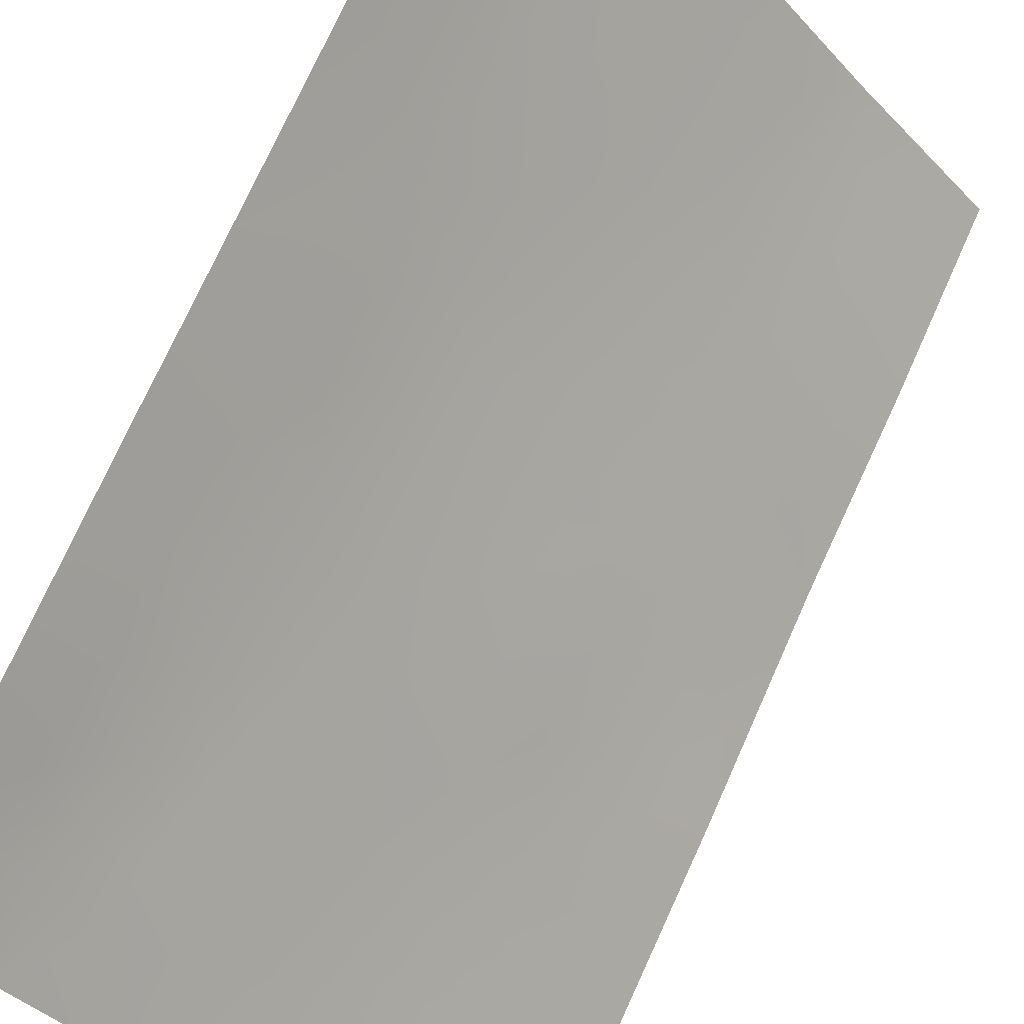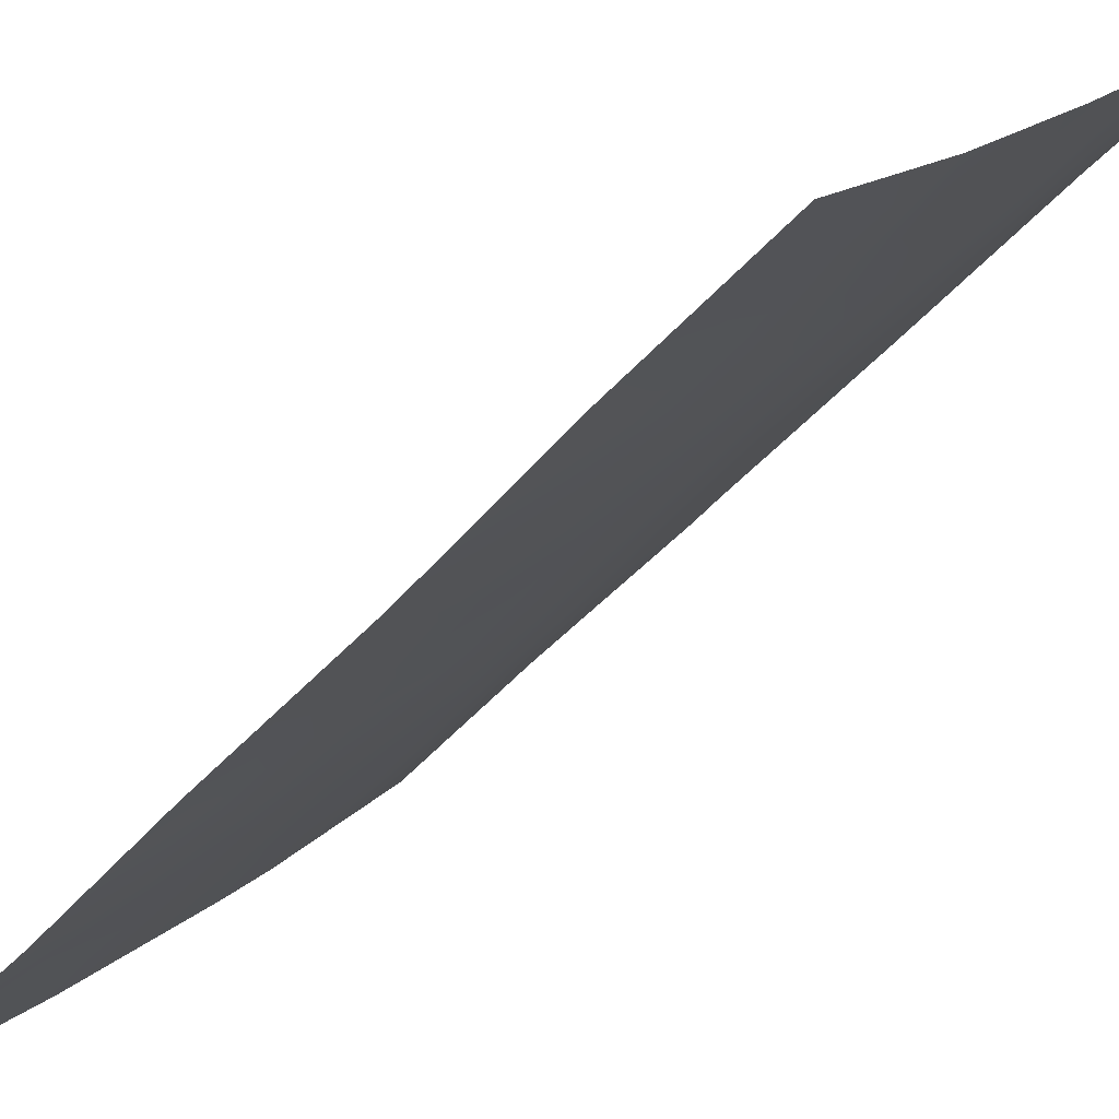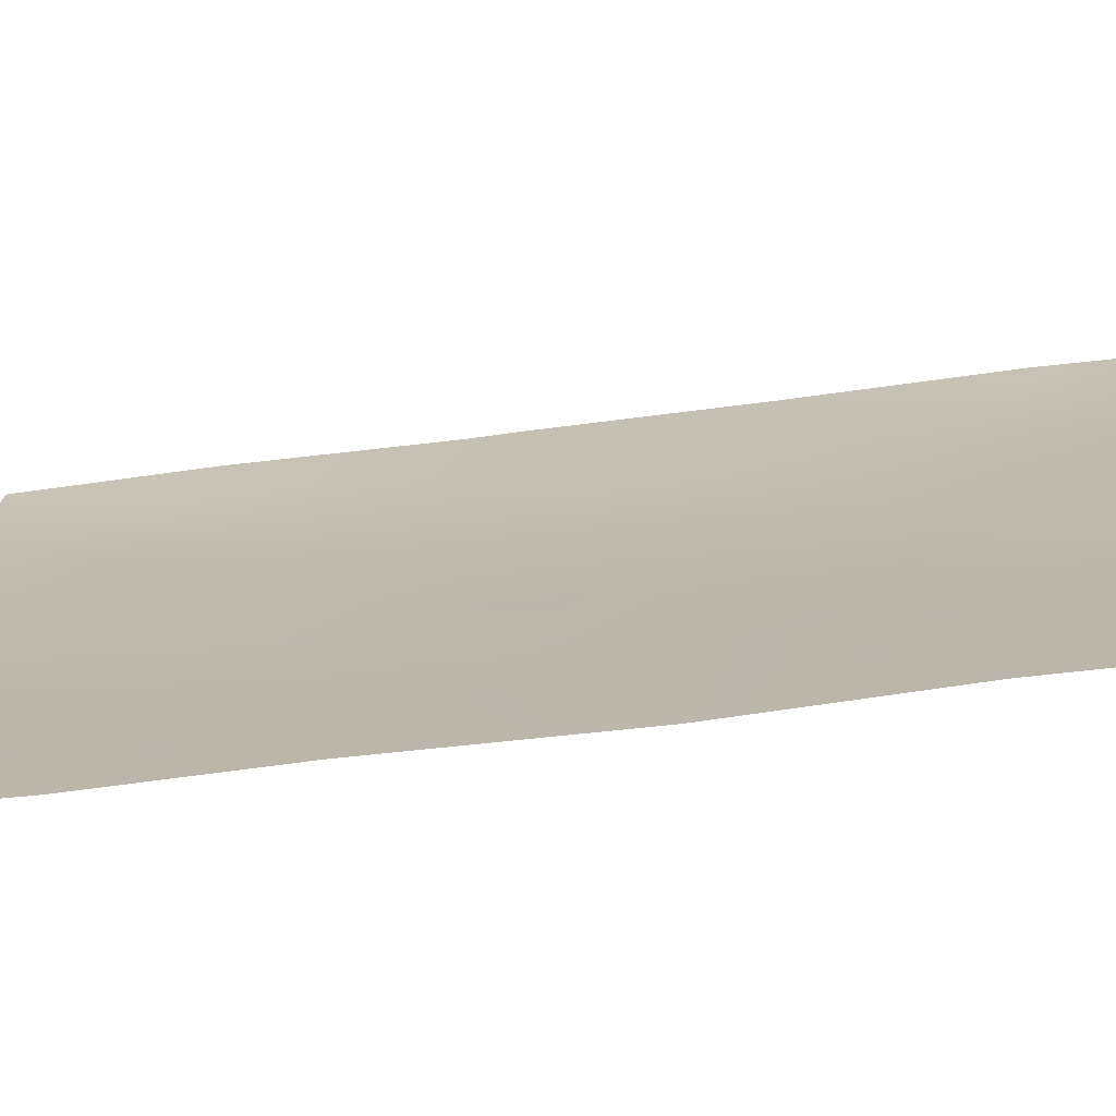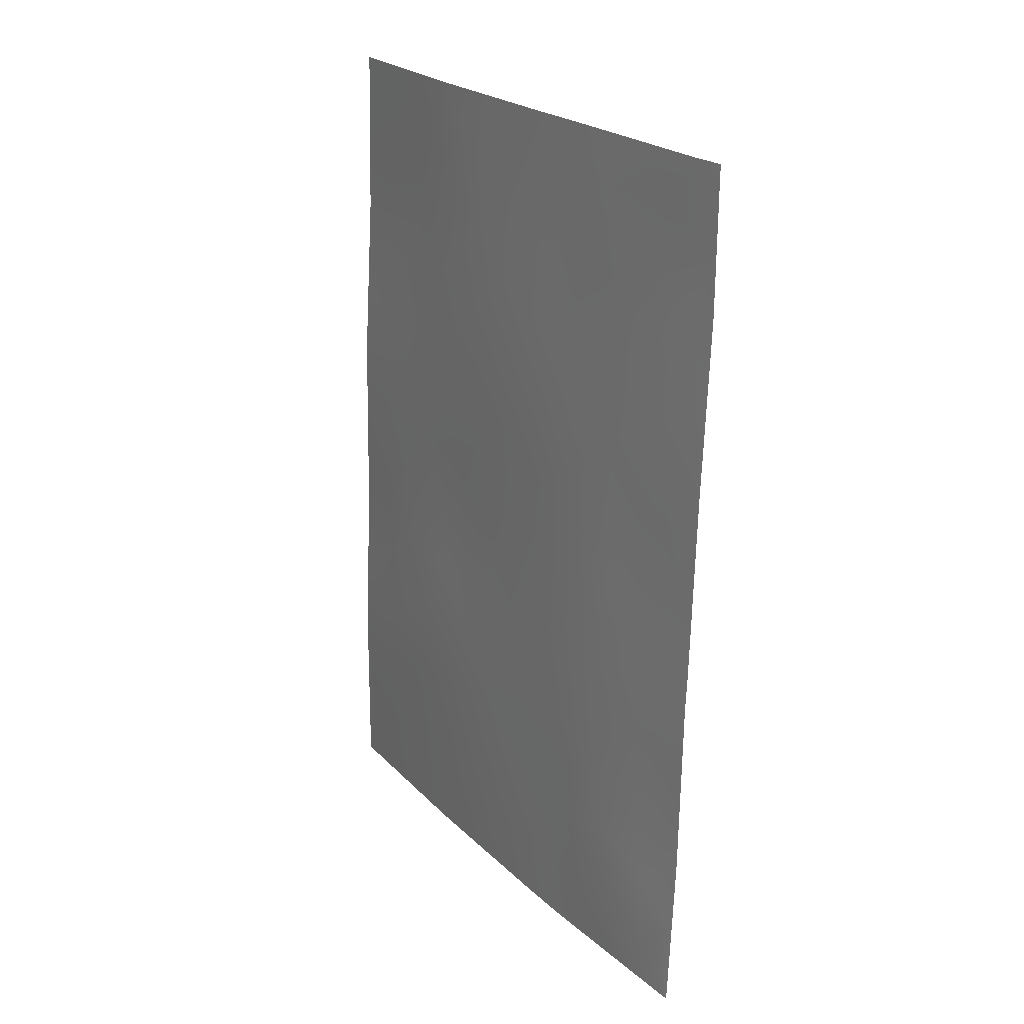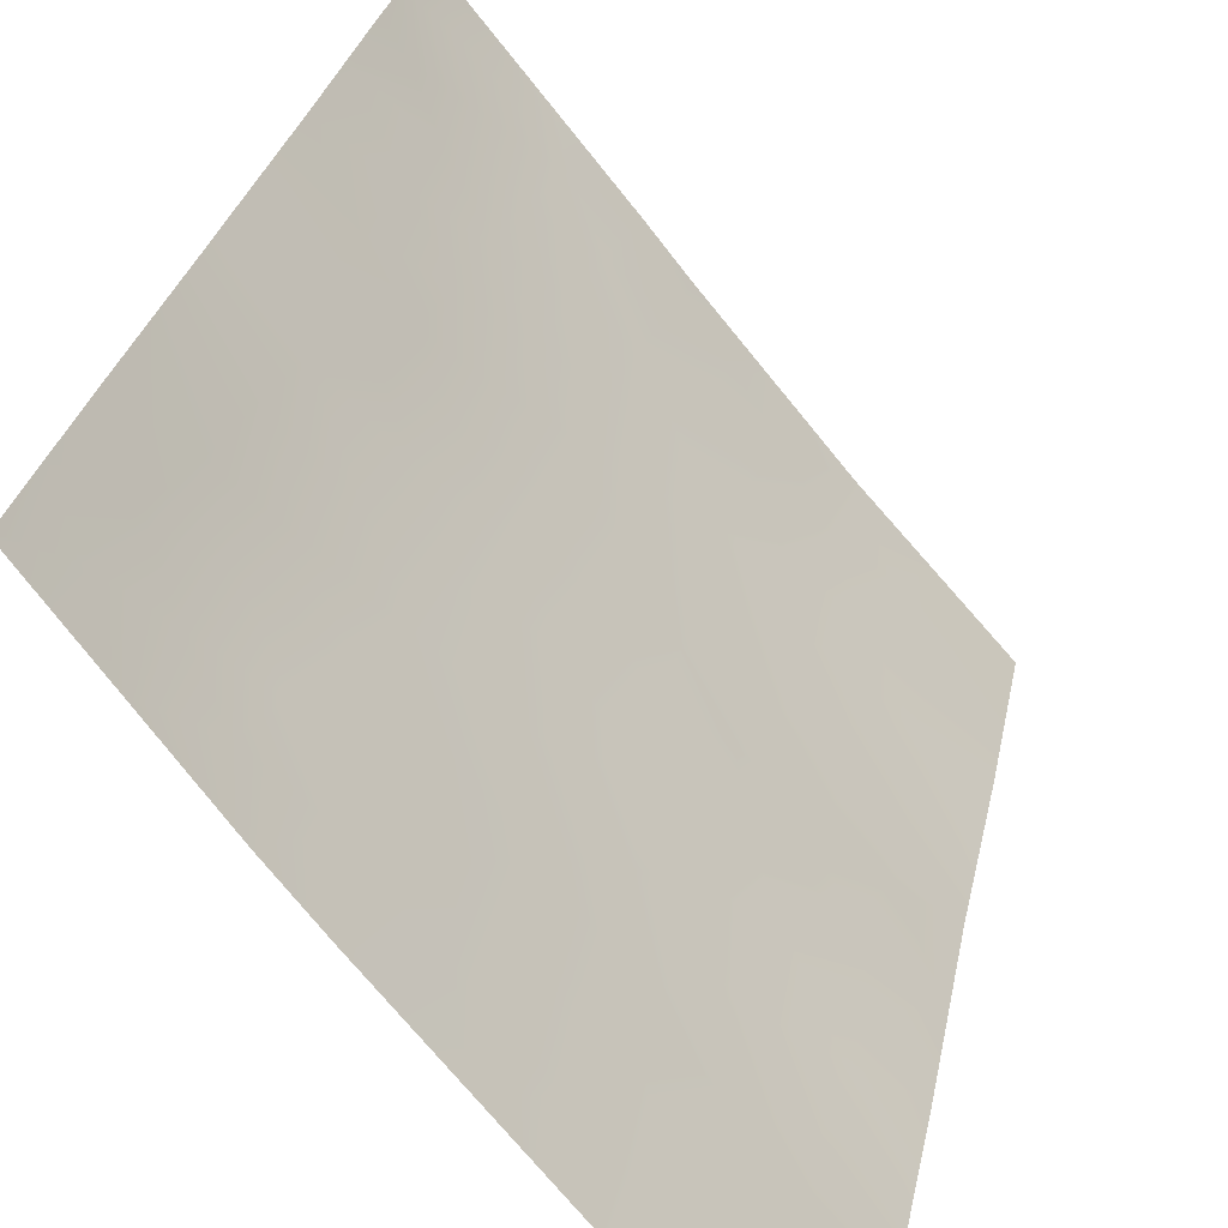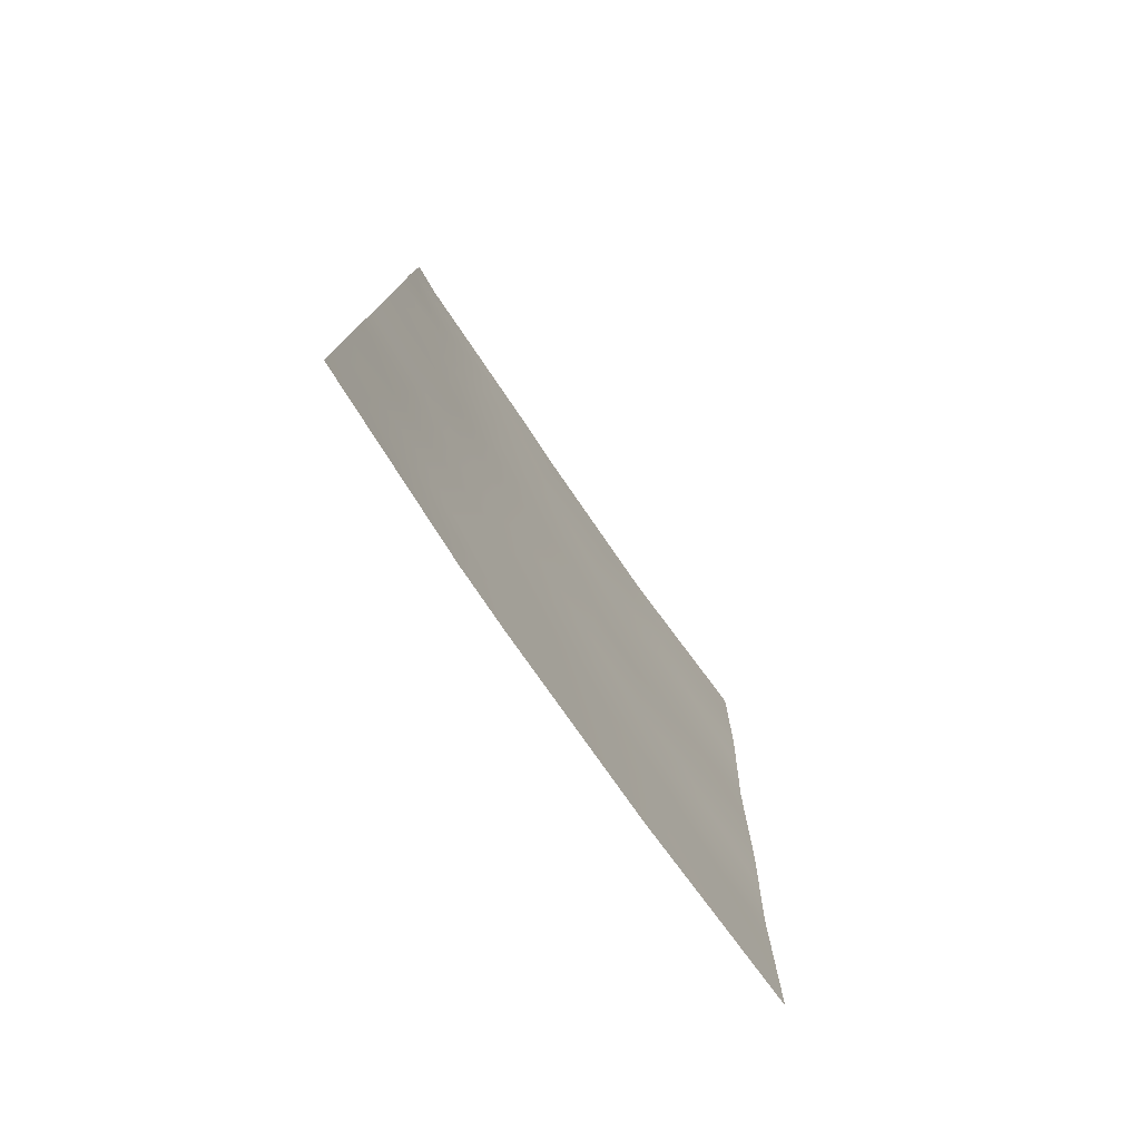
<metadata>
{"format":"obj","ext":"obj","renderer":"f3d","projection":"perspective","resolution":1024,"background":"white","views":[{"elev":72.1,"azim":-156.5,"up":"+Y"},{"elev":-45.1,"azim":-39.4,"up":"+Y"},{"elev":-32.8,"azim":-80.5,"up":"+Y"},{"elev":23.1,"azim":107.2,"up":"+Z"},{"elev":25.8,"azim":-170.4,"up":"+Y"},{"elev":-78.7,"azim":175.1,"up":"+Z"}]}
</metadata>
<code>
v -26.95 85.39 40.2
v -27.73 84.22 39.14
v -28.03 83.91 41.19
v -30.68 80.97 47.53
v -29.61 82.17 46.4
v -32.35 78.75 40.58
v -28.73 83.32 47.57
v -26.93 85.3 38
v -26.91 85.32 38
v -26.91 85.32 38.03
v -31.59 79.77 43.79
v -30.62 80.69 38
v -29.99 81.46 39.78
v -27.05 85.57 49.69
v -27.3 85.22 50
v -27.04 85.57 48.08
v -30.94 80.76 50
v -30.81 80.73 45.34
v -28.96 83.19 50
v -29.42 82.61 50
v -29.78 82.1 48.58
v -32.42 78.87 45.36
v -27.05 85.57 50
v -28.44 83.31 38
v -32.48 78.98 47.72
v -26.96 85.42 42.66
v -28.97 82.66 38
v -29.45 82.19 41.91
v -29.5 82.23 44.25
v -32.35 78.74 38
v -28.54 83.42 45.35
v -32.4 78.83 42.72
v -27 85.49 45.65
v -26.97 85.44 43.11
v -32.5 79.02 50
v -31.25 80 39.54
v -31.02 80.31 41.58
v -27.52 84.74 43.97
v -27.71 84.65 48.55
v -28.28 83.67 43.27
v -28.8 82.92 39.92
v -27.35 84.78 39.68
v -27.46 84.69 40.76
v -27.87 84.07 40.15
v -29.16 82.76 46.97
v -29.08 82.79 45.87
v -28.64 83.37 46.44
v -27.57 84.85 49.38
v -27.04 85.57 48.88
v -27.25 84.87 38.65
v -26.93 85.36 39.11
v -30.12 81.51 44.79
v -30.62 80.91 44.33
v -30.08 81.54 43.78
v -29.37 82.64 49.17
v -30.23 81.54 48.07
v -30.15 81.56 46.95
v -29.67 82.16 47.5
v -27.67 84.65 47.49
v -28.25 83.94 48.12
v -28.19 83.97 47
v -29.25 82.72 48.09
v -28.83 83.27 48.72
v -32.41 78.85 44.04
v -31.91 79.39 43.11
v -31.85 79.51 44.86
v -28.15 83.68 38.71
v -27.68 84.3 38
v -28.29 83.54 39.56
v -28.78 82.92 38.97
v -28.47 83.35 40.53
v -30.18 81.69 50
v -30.41 81.37 49.18
v -30.79 80.89 48.66
v -31.13 80.43 47.07
v -31.25 80.36 47.98
v -29.34 82.27 39.85
v -29.51 82.02 38.9
v -32.35 78.75 39.29
v -31.71 79.47 38.91
v -31.76 79.43 39.96
v -26.95 85.41 41.43
v -27.53 84.62 41.88
v -28.13 84.2 50
v -28.41 83.82 49.33
v -32.37 78.79 41.65
v -31.71 79.5 41.05
v -31.77 79.5 42.13
v -27.02 85.53 46.86
v -31.89 79.66 48.34
v -31.79 79.71 47.15
v -32.45 78.92 46.54
v -31.91 79.49 45.95
v -30.8 80.68 43.47
v -31.3 80.05 42.75
v -30.7 80.74 42.48
v -31.4 80.22 49.06
v -30.23 81.24 41.69
v -30.45 80.94 40.65
v -29.76 81.78 40.79
v -28.09 84.03 45.88
v -28.02 84.1 44.79
v -31.72 79.89 50
v -32 79.56 49.25
v -32.49 79 48.86
v -29.79 81.68 38
v -30.26 81.13 38.86
v -28.42 83.53 44.29
v -30.7 80.9 46.46
v -30.16 81.5 45.85
v -29.56 82.19 45.31
v -28.99 82.86 44.79
v -30.67 80.68 39.66
v -30.99 80.29 38.81
v -28.9 82.93 43.72
v -29.1 82.58 40.77
v -28.69 83.1 41.55
v -31.48 79.72 38
v -30.1 81.47 42.74
v -29.46 82.23 43.16
v -28.83 82.98 42.62
v -31.13 80.15 40.41
v -27.54 84.75 45.07
v -31.32 80.18 46.24
v -31.21 80.24 44.52
v -28.16 83.79 42.24
v -26.99 85.46 44.38
v -31.46 79.99 45.42
v -29.84 82.07 49.41
v -27.3 85.19 47.97
v -27.63 84.54 42.97
v -27.95 84.14 43.85
v -27.63 84.66 46.36
f 42 43 44
f 45 46 47
f 8 9 10
f 39 49 48
f 50 42 2
f 52 53 54
f 56 57 58
f 59 60 61
f 55 62 63
f 62 58 45
f 64 65 11
f 15 14 23
f 50 2 68
f 67 69 70
f 44 71 69
f 72 73 129
f 74 56 73
f 91 75 76
f 70 77 78
f 79 80 81
f 82 83 43
f 48 84 85
f 86 87 88
f 89 59 133
f 91 90 25
f 92 93 91
f 94 95 96
f 97 76 74
f 98 99 100
f 101 102 123
f 97 103 104
f 105 90 104
f 106 78 107
f 38 102 132
f 109 110 57
f 111 112 46
f 113 114 107
f 115 108 112
f 116 71 117
f 80 118 114
f 119 96 98
f 115 120 121
f 122 87 81
f 122 113 99
f 95 65 88
f 75 124 109
f 110 52 111
f 85 63 60
f 53 125 94
f 61 47 101
f 126 83 131
f 120 54 119
f 126 121 117
f 116 100 77
f 125 18 128
f 2 42 44
f 42 1 43
f 44 43 3
f 7 45 47
f 45 5 46
f 47 46 31
f 14 15 48
f 39 130 49
f 130 16 49
f 48 49 14
f 10 50 8
f 10 51 50
f 51 1 42
f 50 51 42
f 29 52 54
f 52 18 53
f 54 53 94
f 19 20 55
f 21 56 58
f 56 4 57
f 58 57 5
f 59 39 60
f 61 60 7
f 19 55 63
f 55 21 62
f 63 62 7
f 7 62 45
f 62 21 58
f 45 58 5
f 22 64 66
f 64 32 65
f 66 64 11
f 8 50 68
f 68 2 67
f 68 67 24
f 24 67 70
f 67 2 69
f 70 69 41
f 2 44 69
f 44 3 71
f 69 71 41
f 20 72 129
f 72 17 73
f 74 4 56
f 73 56 21
f 90 91 76
f 91 124 75
f 76 75 4
f 27 70 78
f 70 41 77
f 78 77 13
f 6 79 81
f 79 30 80
f 81 80 36
f 1 82 43
f 82 26 83
f 43 83 3
f 70 27 24
f 39 48 85
f 48 15 84
f 32 86 88
f 86 6 87
f 88 87 37
f 33 89 133
f 89 16 130
f 89 130 59
f 130 39 59
f 25 92 91
f 92 22 93
f 91 93 124
f 94 11 95
f 96 95 37
f 97 90 76
f 74 76 4
f 28 98 100
f 98 37 99
f 100 99 13
f 101 31 102
f 127 123 38
f 90 97 104
f 97 17 103
f 104 103 35
f 35 105 104
f 105 25 90
f 12 106 107
f 106 27 78
f 107 78 13
f 108 102 31
f 4 109 57
f 109 18 110
f 57 110 5
f 5 111 46
f 111 29 112
f 46 112 31
f 13 113 107
f 113 36 114
f 107 114 12
f 29 115 112
f 115 40 108
f 112 108 31
f 28 116 117
f 116 41 71
f 117 71 3
f 36 80 114
f 80 30 118
f 114 118 12
f 28 119 98
f 119 94 96
f 98 96 37
f 40 115 121
f 115 29 120
f 121 120 28
f 36 122 81
f 122 37 87
f 81 87 6
f 37 122 99
f 122 36 113
f 99 113 13
f 37 95 88
f 95 11 65
f 88 65 32
f 4 75 109
f 109 124 18
f 5 110 111
f 110 18 52
f 111 52 29
f 34 131 26
f 39 85 60
f 60 63 7
f 53 18 125
f 94 125 11
f 61 7 47
f 101 47 31
f 131 38 132
f 40 126 131
f 126 3 83
f 131 83 26
f 28 120 119
f 120 29 54
f 119 54 94
f 33 123 127
f 3 126 117
f 126 40 121
f 117 121 28
f 41 116 77
f 116 28 100
f 77 100 13
f 11 125 66
f 128 18 124
f 66 128 93
f 22 66 93
f 93 128 124
f 66 125 128
f 129 73 21
f 20 129 55
f 55 129 21
f 127 38 34
f 38 131 34
f 132 102 108
f 123 102 38
f 40 132 108
f 131 132 40
f 133 101 123
f 33 133 123
f 61 133 59
f 133 61 101
f 85 84 19
f 85 19 63
f 17 97 74
f 73 17 74

</code>
